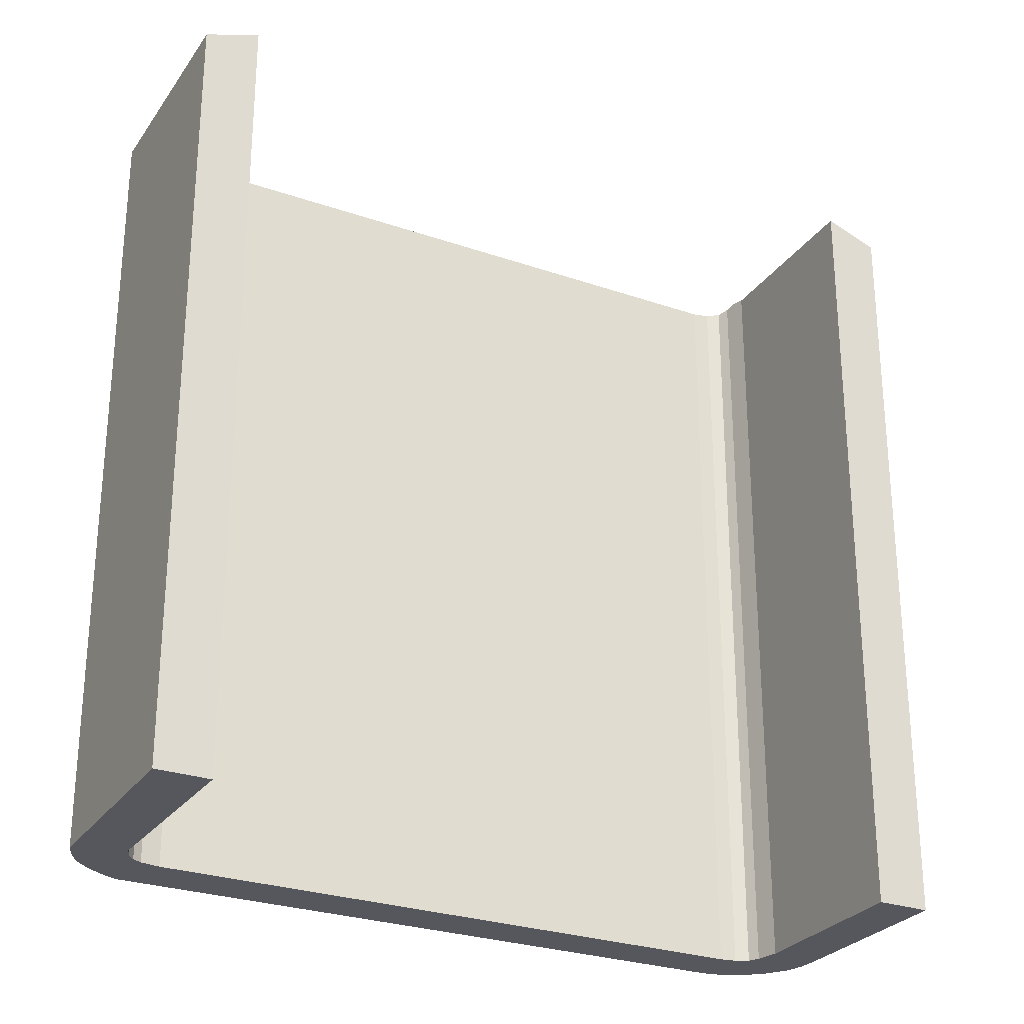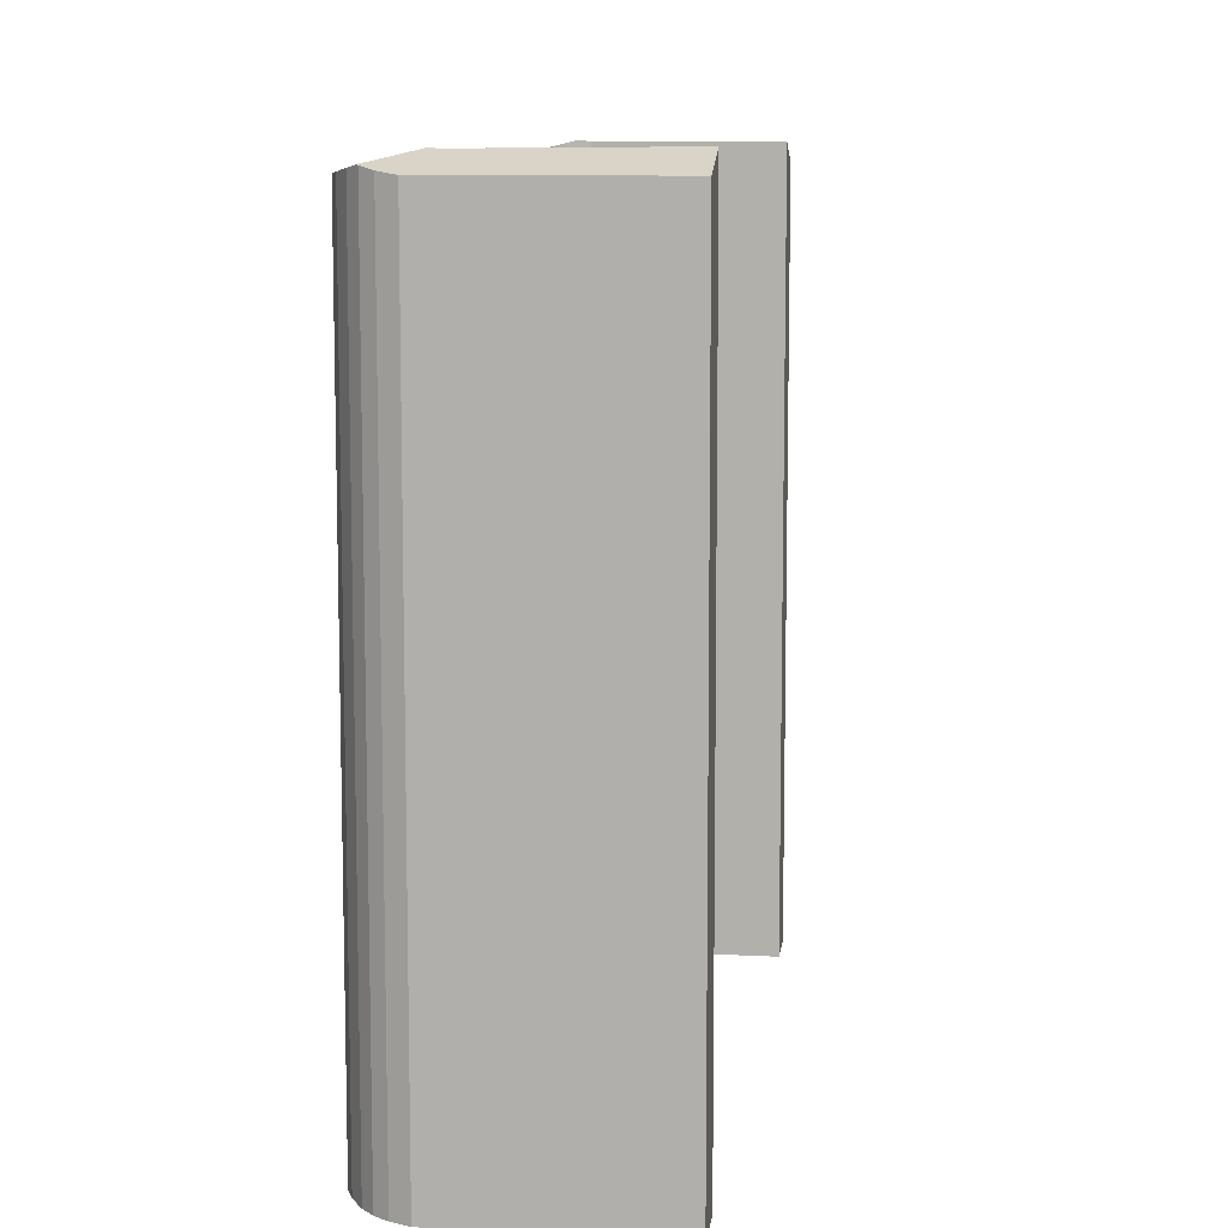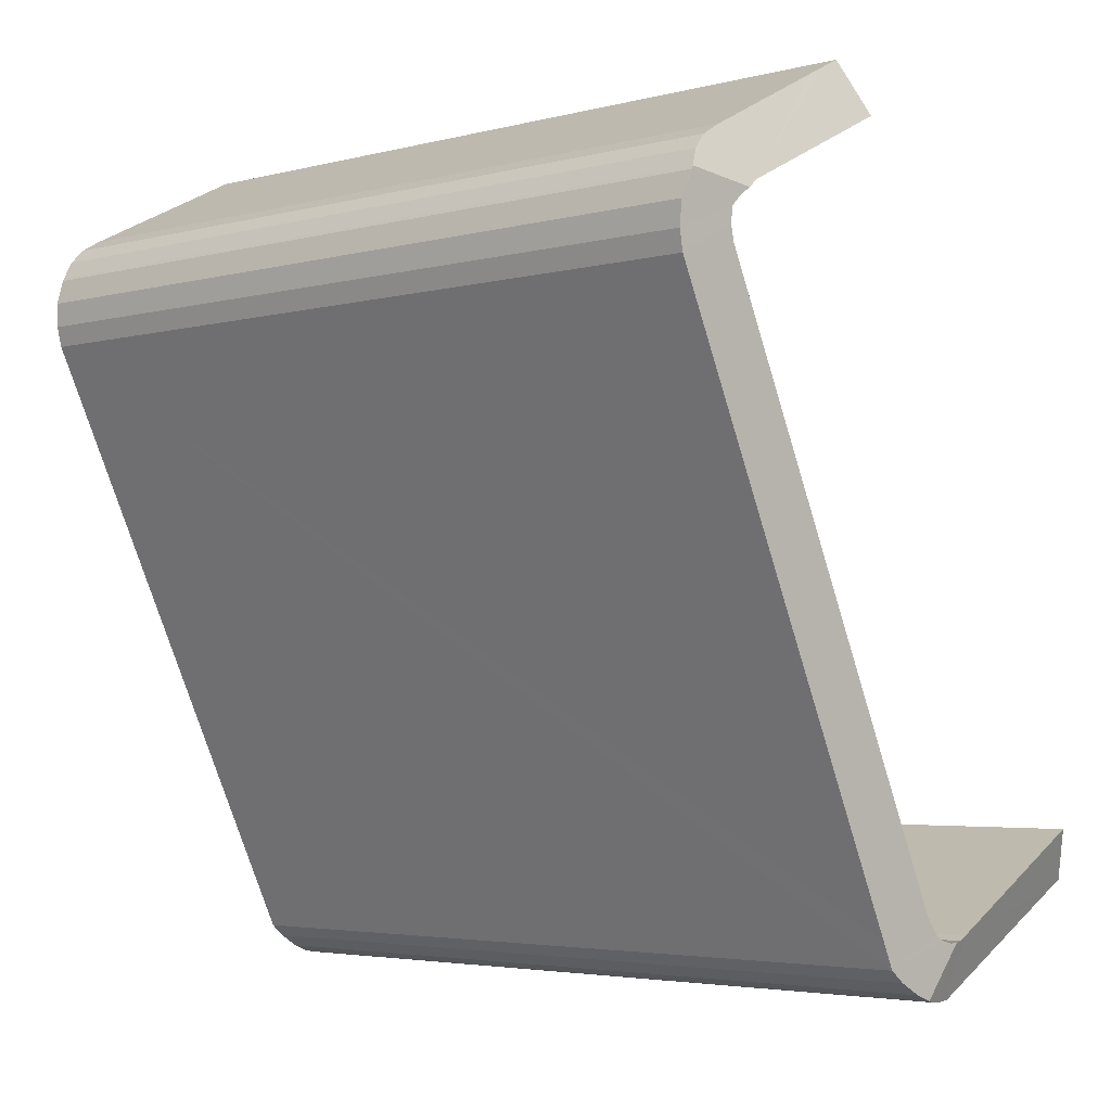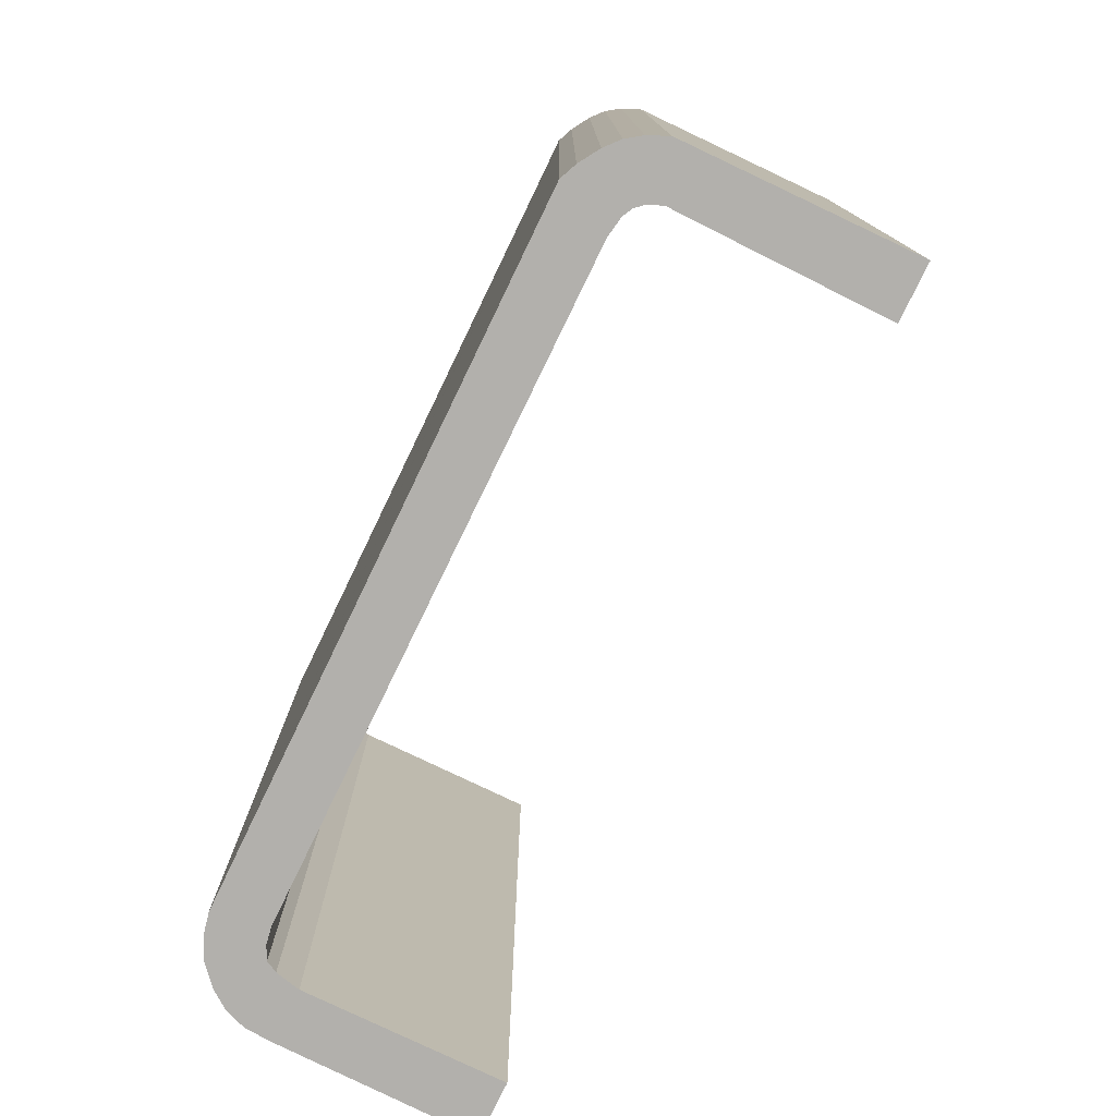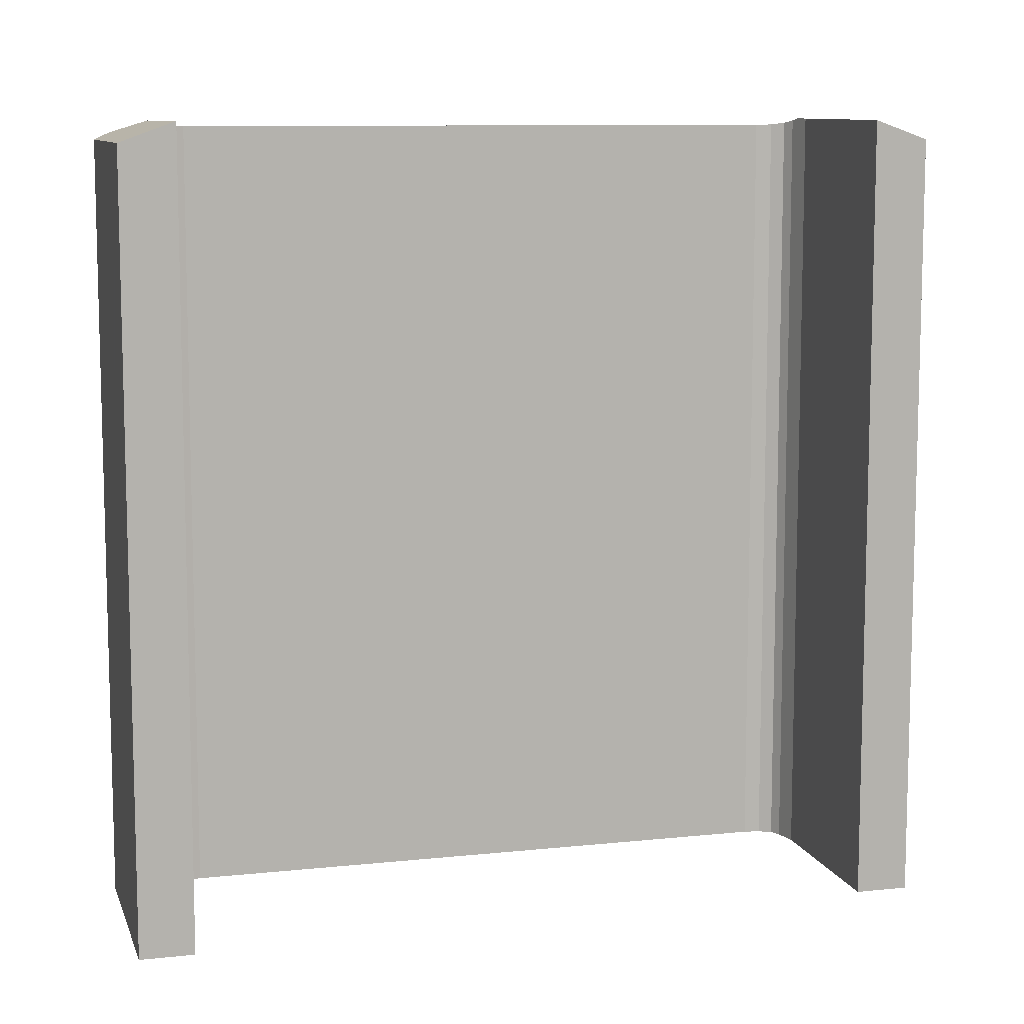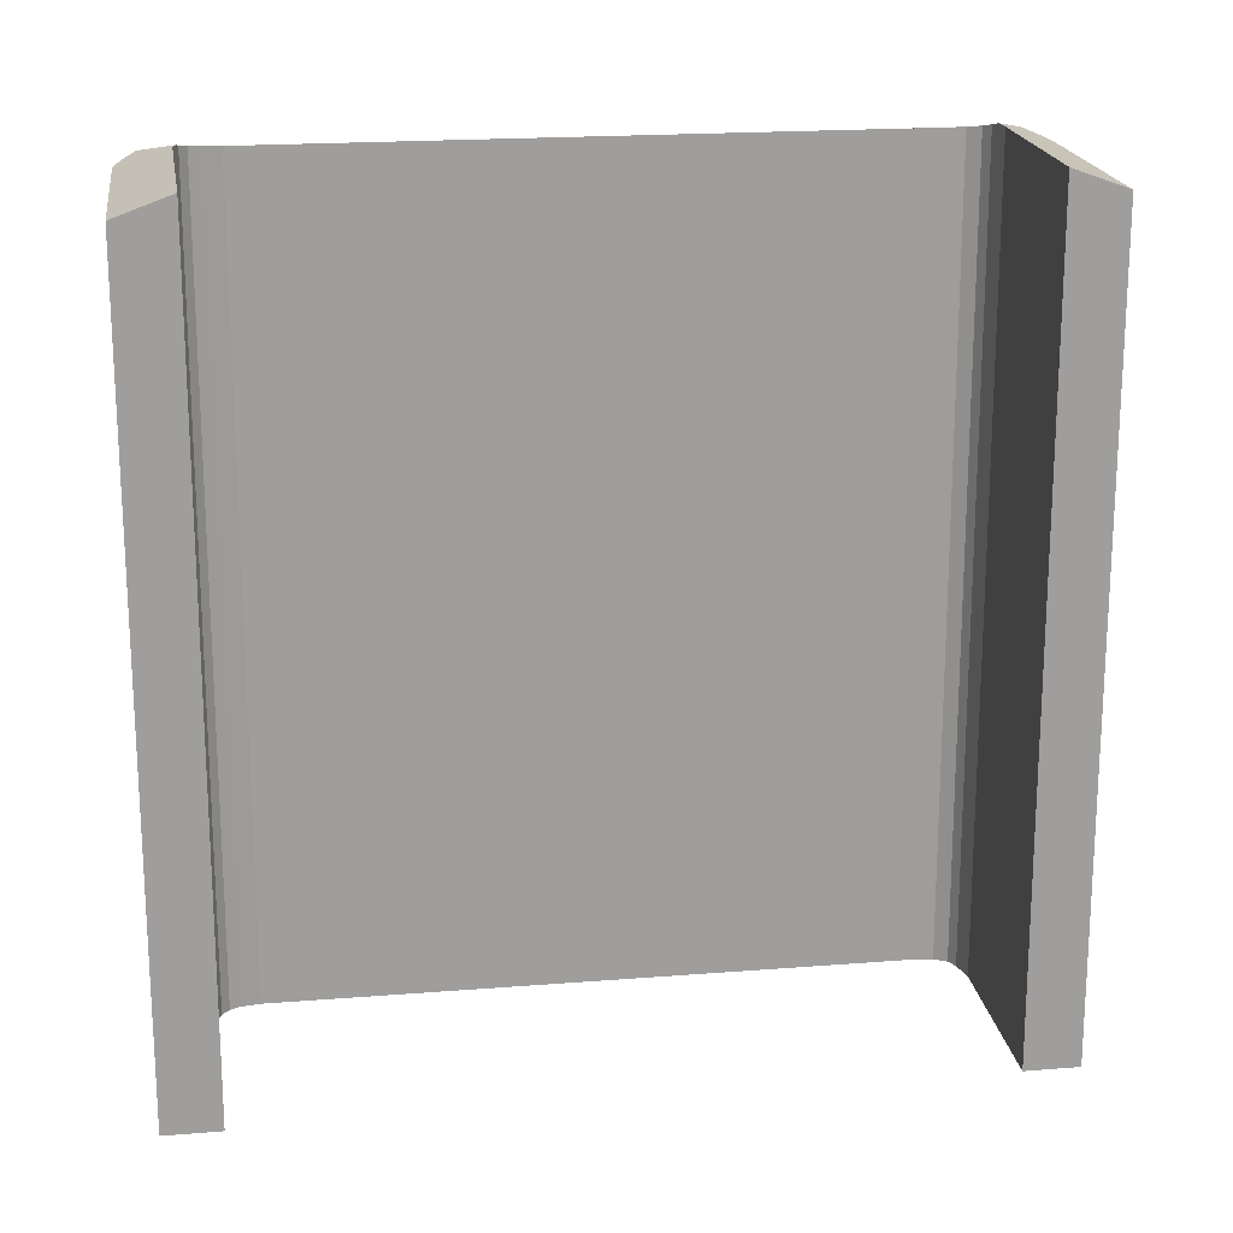
<metadata>
{"format":"obj","ext":"obj","renderer":"f3d","projection":"perspective","resolution":1024,"background":"white","views":[{"elev":-27.6,"azim":-91.3,"up":"+Y"},{"elev":9.6,"azim":-145.9,"up":"+Y"},{"elev":-3.8,"azim":130.7,"up":"+Z"},{"elev":-78.8,"azim":-179.3,"up":"+Y"},{"elev":9.6,"azim":-79.0,"up":"+Y"},{"elev":19.3,"azim":-72.0,"up":"+Y"}]}
</metadata>
<code>
v  17.91 24.03 17.27
v  15.84 24.57 17.79
v  17.65 24.18 18.09
v  17.88 23.95 16.56
v  16.11 24.48 17.57
v  16.33 24.39 17.28
v  16.33 24.34 16.85
v  17.73 23.92 15.97
v  16.19 24.32 16.37
v  9.167 23.92 -1.239
v  7.665 24.34 -0.638
v  7.307 24.36 -1.127
v  8.787 23.92 -2.013
v  7.047 24.4 -1.314
v  6.711 24.47 -1.401
v  8.37 23.97 -2.37
v  6.52 24.52 -1.382
v  7.343 24.15 -2.909
v  11.79 23.94 21.71
v  10.37 24.53 20.59
v  11.11 23.93 22.05
v  15.54 24.53 18.04
v  12.33 23.94 21.43
v  16.34 23.97 19.39
v  16.96 23.99 19.03
v  17.38 24.06 18.59
v  7.783 24.07 -2.729
v  0.595 24.41 1.181
v  0.61 23.93 -0.298
v  0 23.93 1.465e-15
v  0.755 24.54 1.498
v  6.046 24.49 -1.232
v  0.663 23.93 -0.324
v  1.198 23.93 -0.585
v  6.116 23.93 -2.987
v  6.269 24.48 -1.357
v  6.755 24.02 -3.015
v  7.274 24.13 -2.937
v  0.755 -9.173e-17 1.498
v  0 0 0
v  0.595 -7.232e-17 1.181
v  7.047 8.046e-17 -1.314
v  7.307 6.901e-17 -1.127
v  7.665 3.907e-17 -0.638
v  16.19 -1.003e-15 16.37
v  10.37 -1.26e-15 20.59
v  11.11 -1.35e-15 22.05
v  6.046 7.544e-17 -1.232
v  6.269 8.309e-17 -1.357
v  12.33 -1.313e-15 21.43
v  16.34 -1.187e-15 19.39
v  11.79 -1.329e-15 21.71
v  16.96 -1.165e-15 19.03
v  17.38 -1.138e-15 18.59
v  17.65 -1.108e-15 18.09
v  17.7 24.16 18
v  17.7 -1.102e-15 18
v  6.711 8.579e-17 -1.401
v  6.52 8.462e-17 -1.382
v  16.33 -1.032e-15 16.85
v  16.33 -1.058e-15 17.28
v  16.11 -1.076e-15 17.57
v  15.54 -1.105e-15 18.04
v  15.84 -1.09e-15 17.79
v  6.116 1.829e-16 -2.987
v  1.198 3.582e-17 -0.585
v  0.61 1.825e-17 -0.298
v  0.663 1.984e-17 -0.324
v  17.91 -1.057e-15 17.27
v  17.88 -1.014e-15 16.56
v  17.73 -9.776e-16 15.97
v  8.787 1.233e-16 -2.013
v  9.167 7.587e-17 -1.239
v  8.37 1.451e-16 -2.37
v  7.783 1.671e-16 -2.729
v  7.274 1.798e-16 -2.937
v  7.343 1.781e-16 -2.909
v  6.755 1.846e-16 -3.015
g defaultobject
f 1 2 3
f 2 1 4
f 2 4 5
f 5 4 6
f 6 4 7
f 7 4 8
f 7 8 9
f 9 8 10
f 9 10 11
f 11 10 12
f 12 10 13
f 12 13 14
f 14 13 15
f 15 13 16
f 15 16 17
f 17 16 18
f 19 20 21
f 20 19 22
f 22 19 23
f 22 23 24
f 22 24 2
f 2 24 25
f 2 25 3
f 3 25 26
f 16 27 18
f 28 29 30
f 29 28 31
f 29 31 32
f 29 32 33
f 33 32 34
f 34 32 35
f 35 32 36
f 35 36 17
f 35 17 37
f 37 17 18
f 37 18 38
f 28 39 31
f 39 28 30
f 39 30 40
f 39 40 41
f 42 12 14
f 12 42 43
f 43 11 12
f 11 43 44
f 44 9 11
f 9 44 45
f 46 21 20
f 21 46 47
f 39 32 31
f 32 39 48
f 48 36 32
f 36 48 49
f 47 19 21
f 19 47 23
f 23 47 24
f 24 47 50
f 24 50 51
f 50 47 52
f 24 53 25
f 53 24 51
f 25 54 26
f 54 25 53
f 26 55 3
f 55 26 54
f 55 56 3
f 56 55 57
f 36 15 17
f 15 36 49
f 15 49 58
f 58 49 59
f 58 14 15
f 14 58 42
f 9 60 7
f 60 9 45
f 7 61 6
f 61 7 60
f 6 62 5
f 62 6 61
f 5 22 2
f 22 5 63
f 63 5 62
f 63 62 64
f 63 20 22
f 20 63 46
f 65 34 35
f 34 65 33
f 33 65 29
f 29 65 30
f 30 65 66
f 30 66 40
f 40 66 67
f 67 66 68
f 57 1 56
f 1 57 69
f 69 4 1
f 4 69 70
f 70 8 4
f 8 70 71
f 71 10 8
f 10 71 13
f 13 71 72
f 72 71 73
f 13 74 16
f 74 13 72
f 16 75 27
f 75 16 74
f 27 38 18
f 38 27 76
f 76 27 75
f 76 75 77
f 76 37 38
f 37 76 78
f 78 35 37
f 35 78 65
f 41 48 39
f 48 41 40
f 48 40 67
f 48 67 49
f 46 52 47
f 52 46 50
f 50 46 51
f 51 46 63
f 51 63 53
f 53 63 54
f 54 63 55
f 55 63 57
f 57 63 69
f 69 63 64
f 69 64 62
f 69 62 70
f 70 62 61
f 70 61 60
f 70 60 71
f 71 60 45
f 71 45 44
f 71 44 73
f 73 44 43
f 73 43 72
f 72 43 42
f 72 42 58
f 72 58 59
f 72 59 49
f 72 49 67
f 72 67 68
f 72 68 66
f 72 66 74
f 74 66 65
f 74 65 75
f 75 65 77
f 77 65 76
f 76 65 78

</code>
